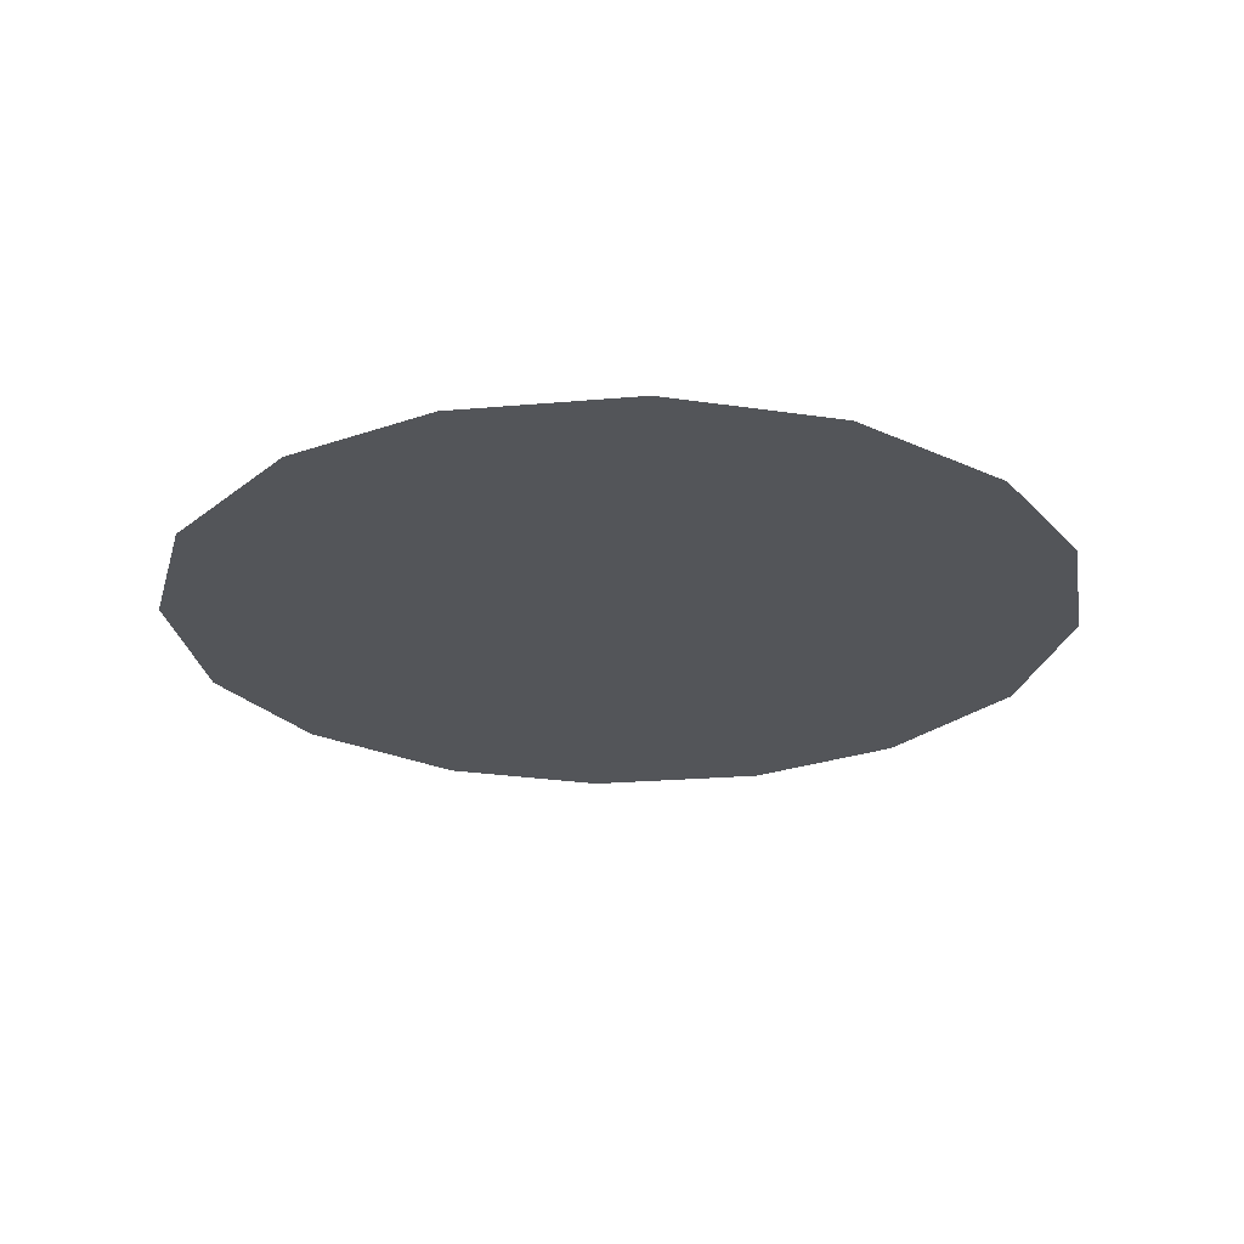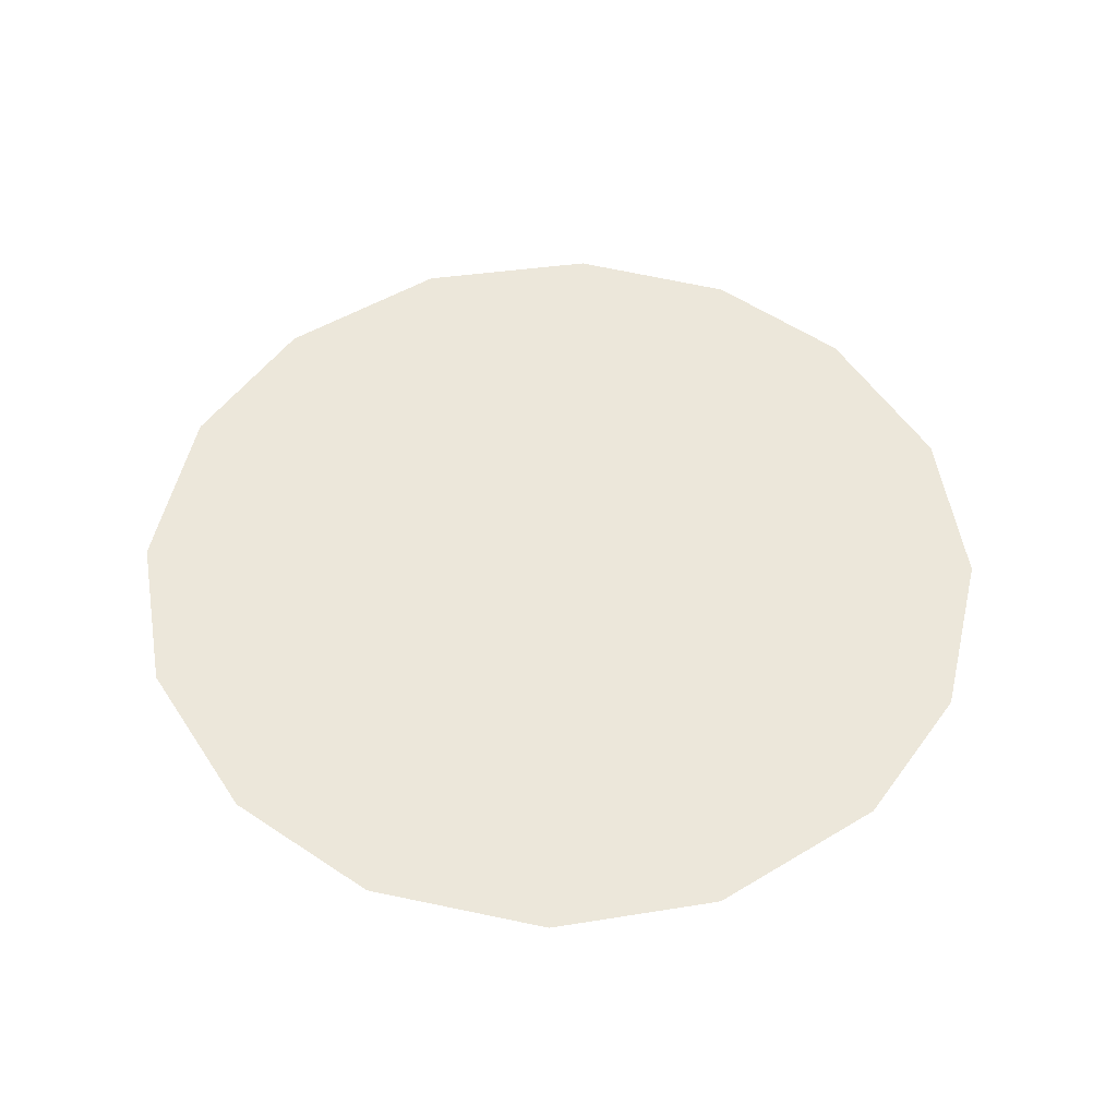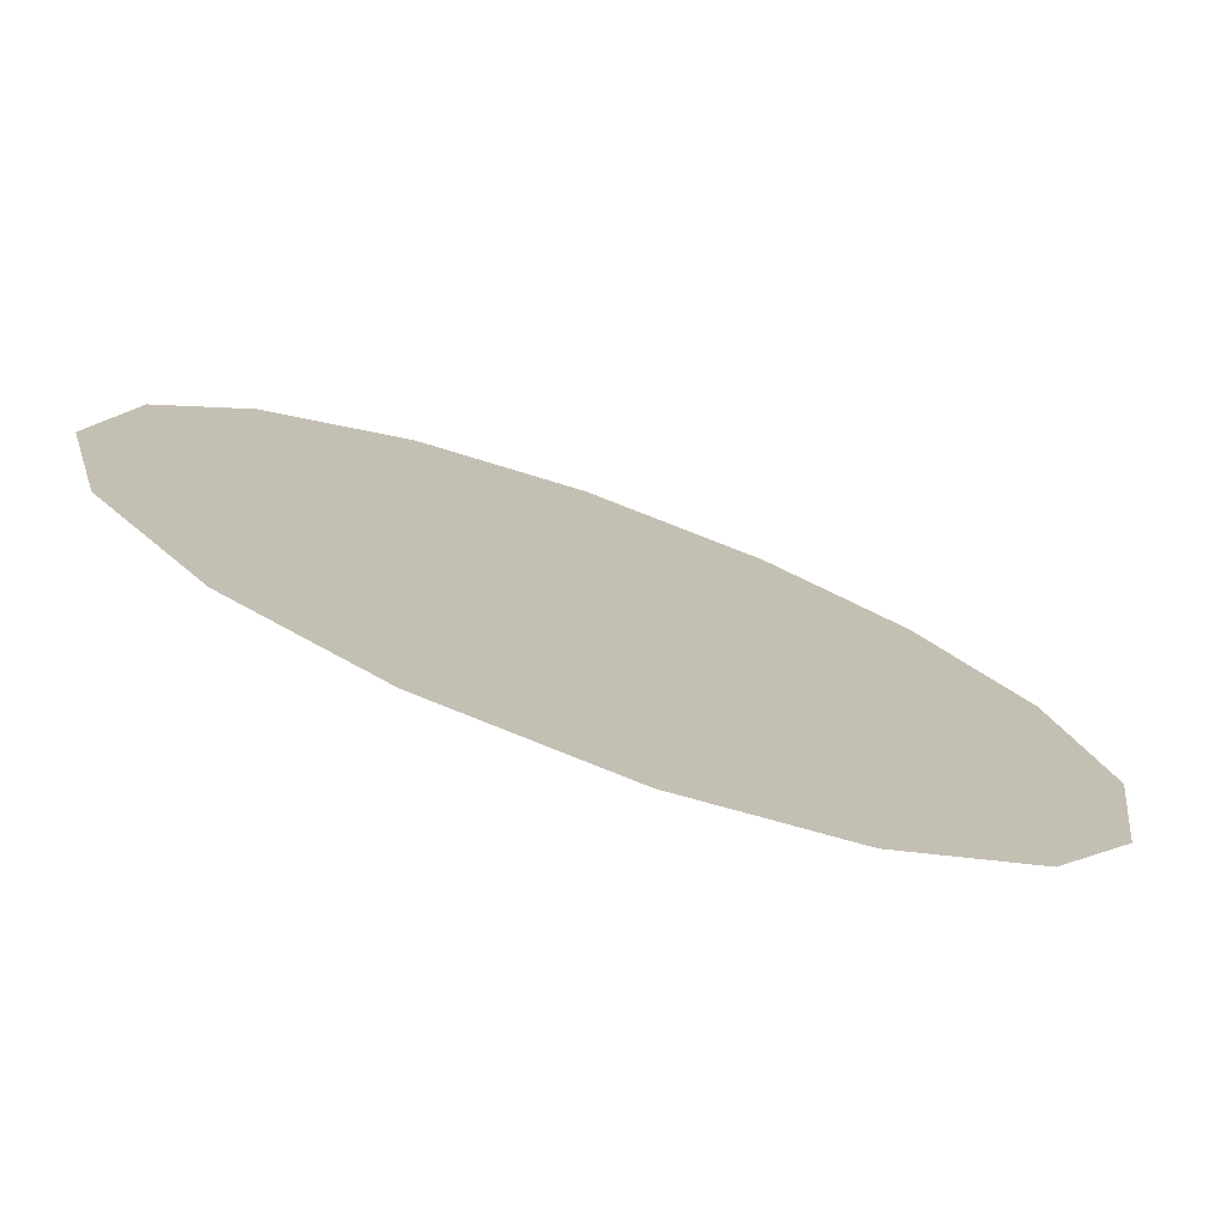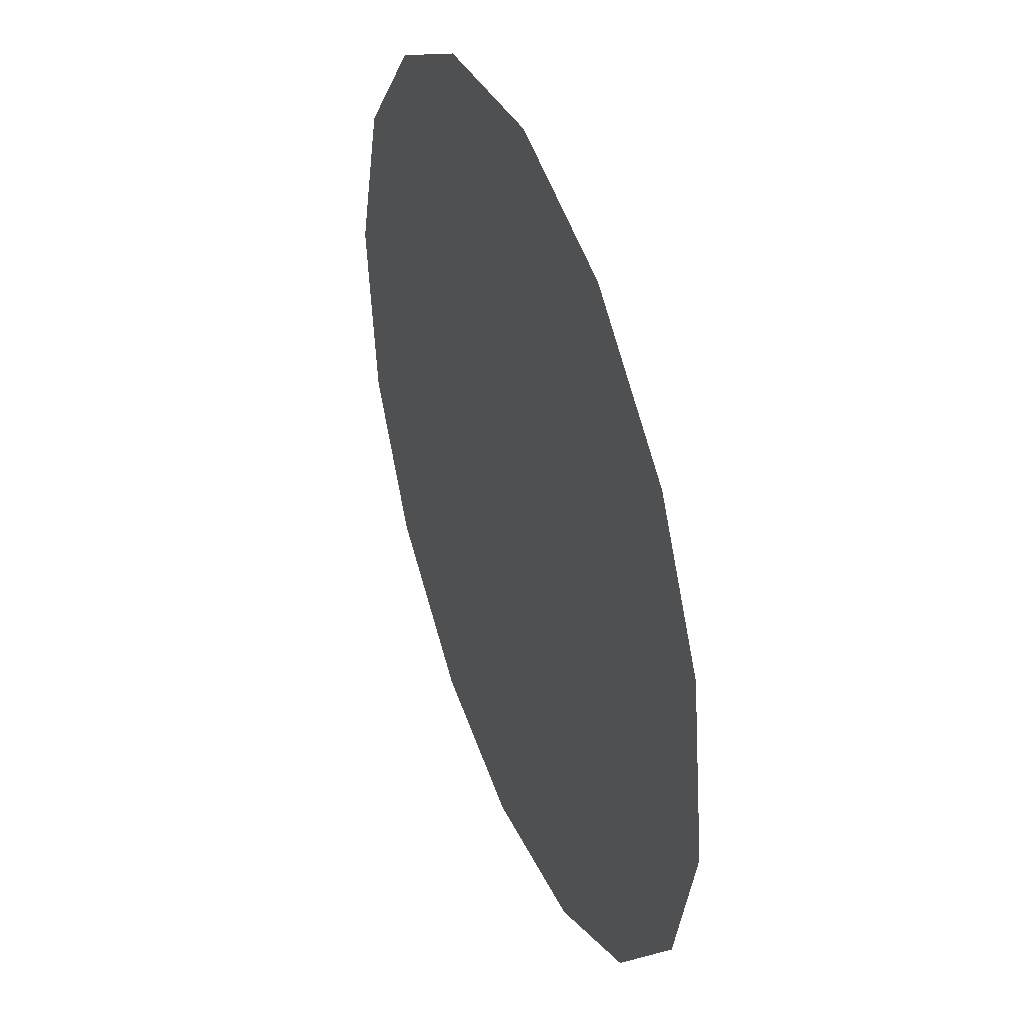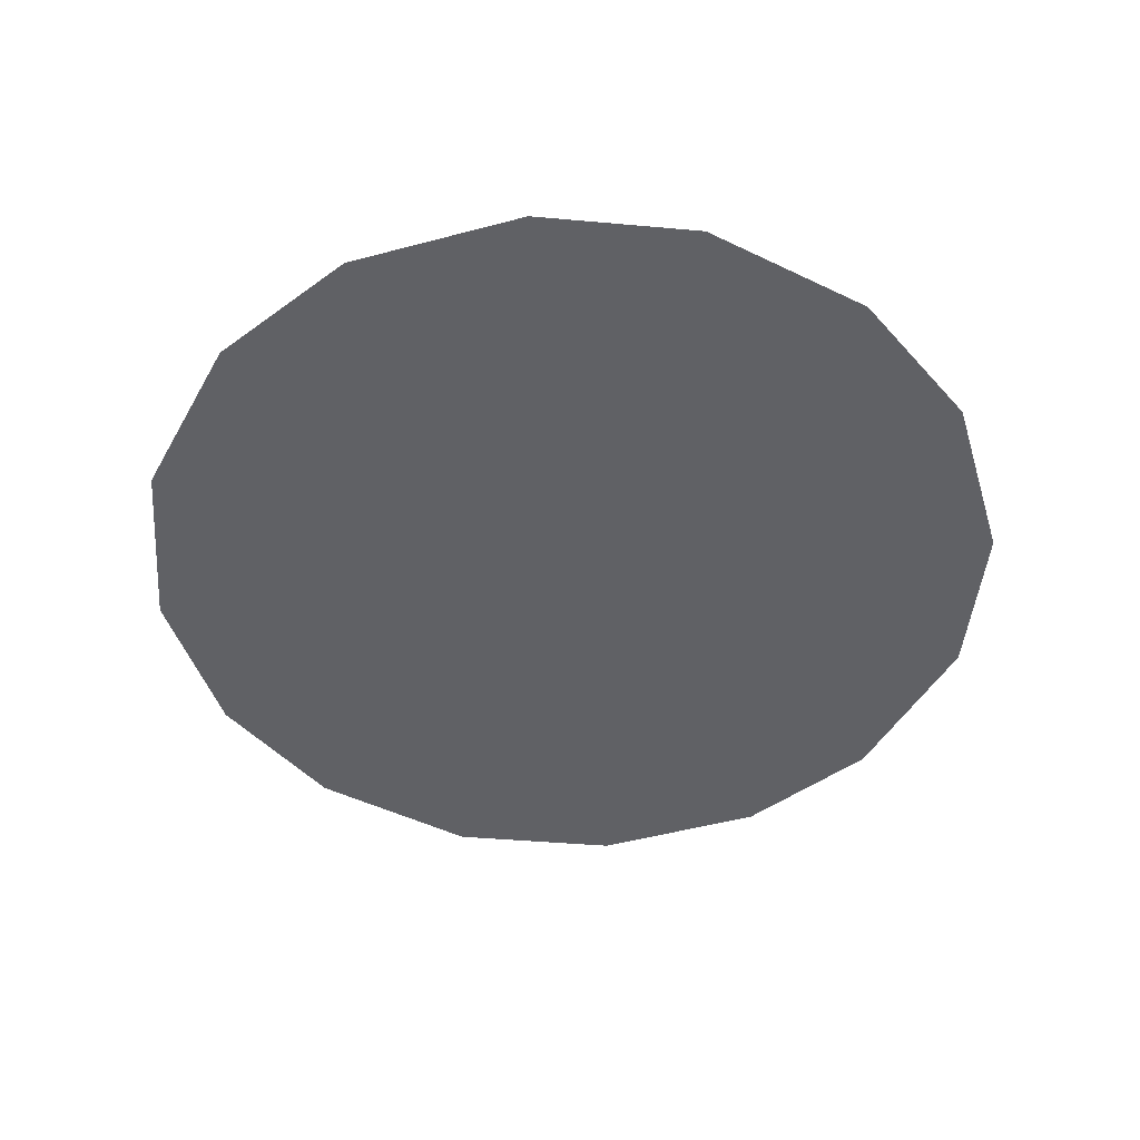
<metadata>
{"format":"obj","ext":"obj","renderer":"f3d","projection":"perspective","resolution":1024,"background":"white","views":[{"elev":-24.3,"azim":151.1,"up":"+Z"},{"elev":52.9,"azim":66.0,"up":"+Z"},{"elev":-76.3,"azim":160.1,"up":"+Y"},{"elev":41.0,"azim":69.3,"up":"+Y"},{"elev":-47.7,"azim":-20.2,"up":"+Z"}]}
</metadata>
<code>
v 0.03451 0.8032 0.01
v 0.03565 0.8071 0.01
v 0.03805 0.8101 0.01
v 0.04116 0.8119 0.01
v 0.04513 0.8125 0.01
v 0.04886 0.8115 0.01
v 0.05202 0.8091 0.01
v 0.05384 0.8061 0.01
v 0.05449 0.8019 0.01
v 0.05356 0.7982 0.01
v 0.0511 0.795 0.01
v 0.04788 0.7931 0.01
v 0.04386 0.7925 0.01
v 0.04024 0.7934 0.01
v 0.03697 0.7959 0.01
v 0.03508 0.7991 0.01
v 0.04275 0.8055 0.01
v 0.04105 0.8085 0.01
v 0.04834 0.8048 0.01
v 0.03897 0.8053 0.01
v 0.04486 0.8087 0.01
v 0.05089 0.8064 0.01
v 0.0481 0.8081 0.01
v 0.05121 0.8029 0.01
v 0.04656 0.799 0.01
v 0.04831 0.8017 0.01
v 0.04531 0.8033 0.01
v 0.05006 0.7986 0.01
v 0.04581 0.806 0.01
v 0.04108 0.801 0.01
v 0.05202 0.8004 0.01
v 0.048 0.7962 0.01
v 0.04436 0.7961 0.01
v 0.04347 0.7991 0.01
v 0.04021 0.7975 0.01
v 0.03814 0.7999 0.01
v 0.04095 0.8036 0.01
v 0.03836 0.8026 0.01
v 0.04184 0.7955 0.01
f 34 35 39
f 19 26 24
f 13 12 33
f 7 23 22
f 6 21 23
f 27 30 34
f 18 20 17
f 35 36 15
f 20 3 2
f 18 3 20
f 18 4 3
f 31 28 10
f 32 11 28
f 9 24 31
f 26 28 31
f 23 7 6
f 9 8 24
f 29 17 27
f 19 22 23
f 22 8 7
f 27 17 37
f 4 18 21
f 2 1 20
f 21 6 5
f 5 4 21
f 22 24 8
f 1 16 36
f 29 23 21
f 22 19 24
f 18 17 21
f 26 19 27
f 32 33 12
f 19 29 27
f 26 25 28
f 37 17 20
f 25 26 27
f 32 28 25
f 11 10 28
f 23 29 19
f 17 29 21
f 36 30 38
f 39 35 14
f 9 31 10
f 26 31 24
f 32 25 33
f 11 32 12
f 34 33 25
f 13 33 39
f 27 34 25
f 34 30 35
f 36 35 30
f 14 35 15
f 37 38 30
f 15 36 16
f 37 20 38
f 27 37 30
f 20 1 38
f 1 36 38
f 13 39 14
f 34 39 33

</code>
